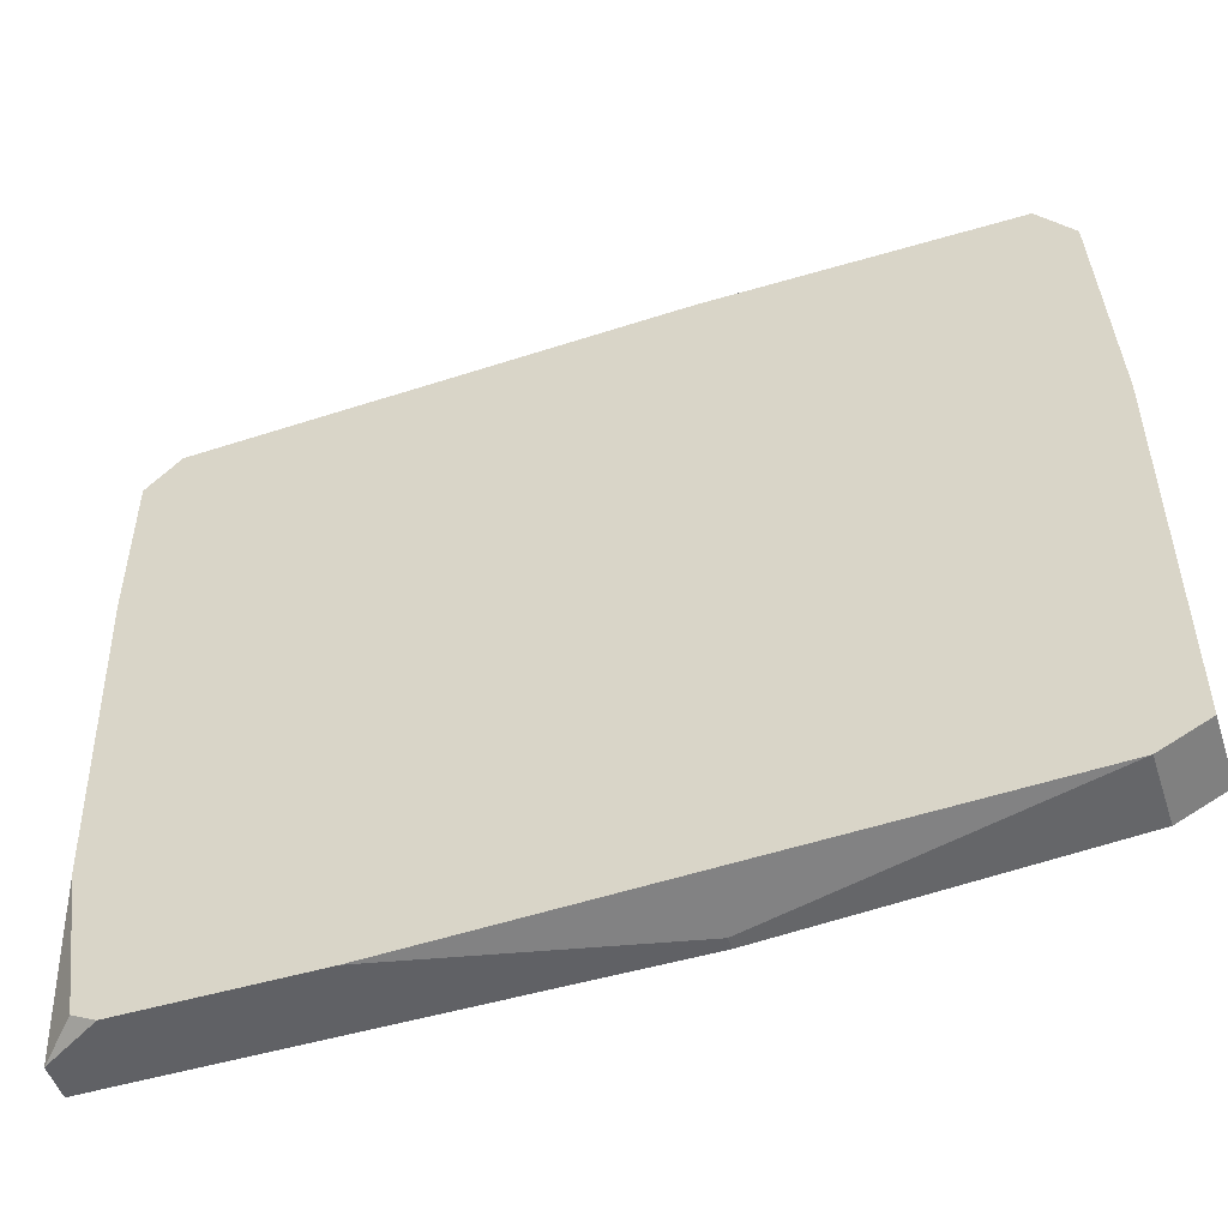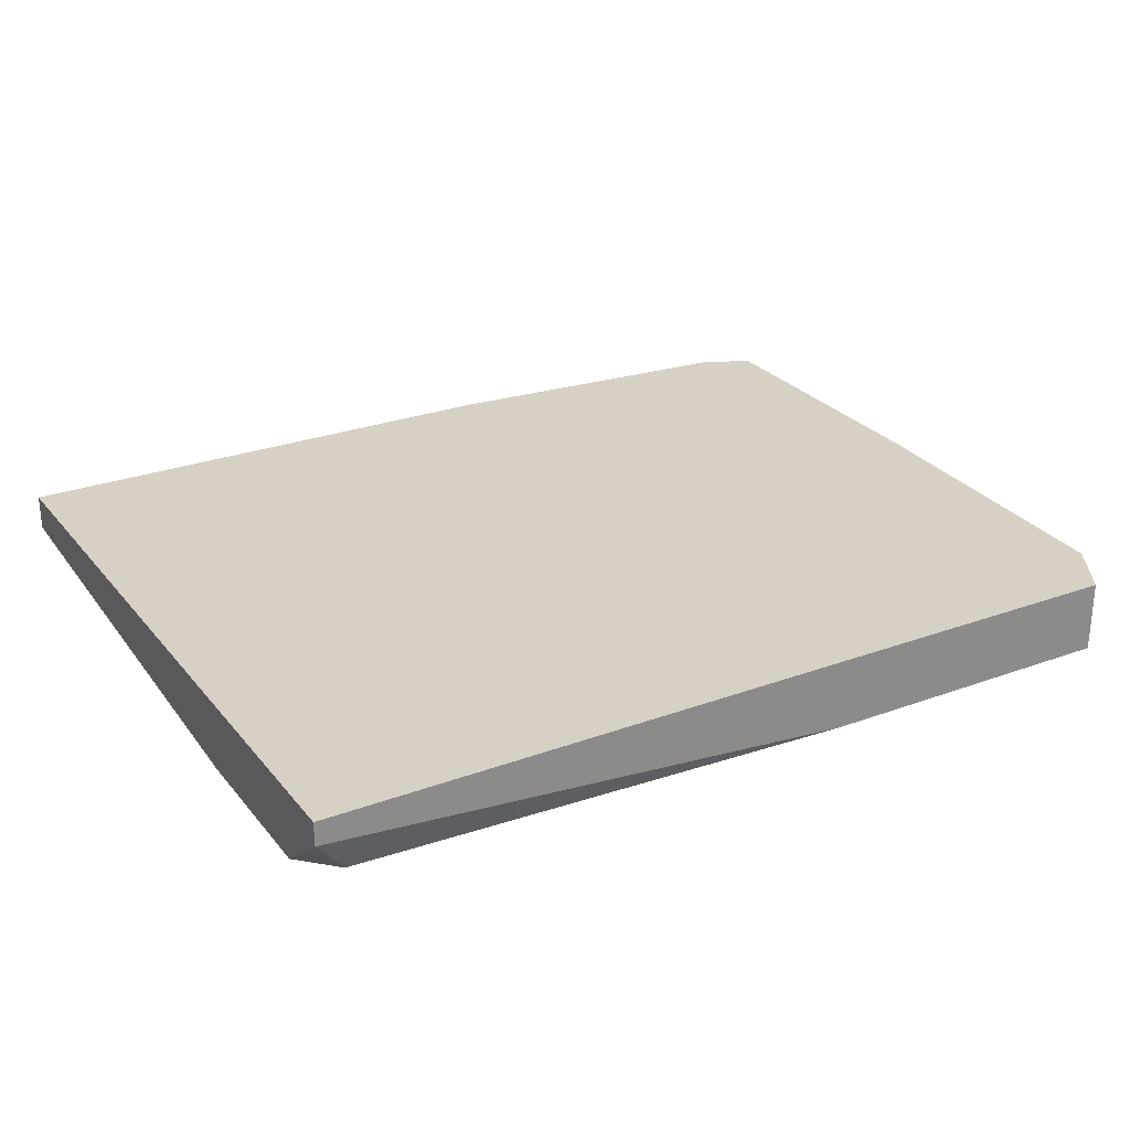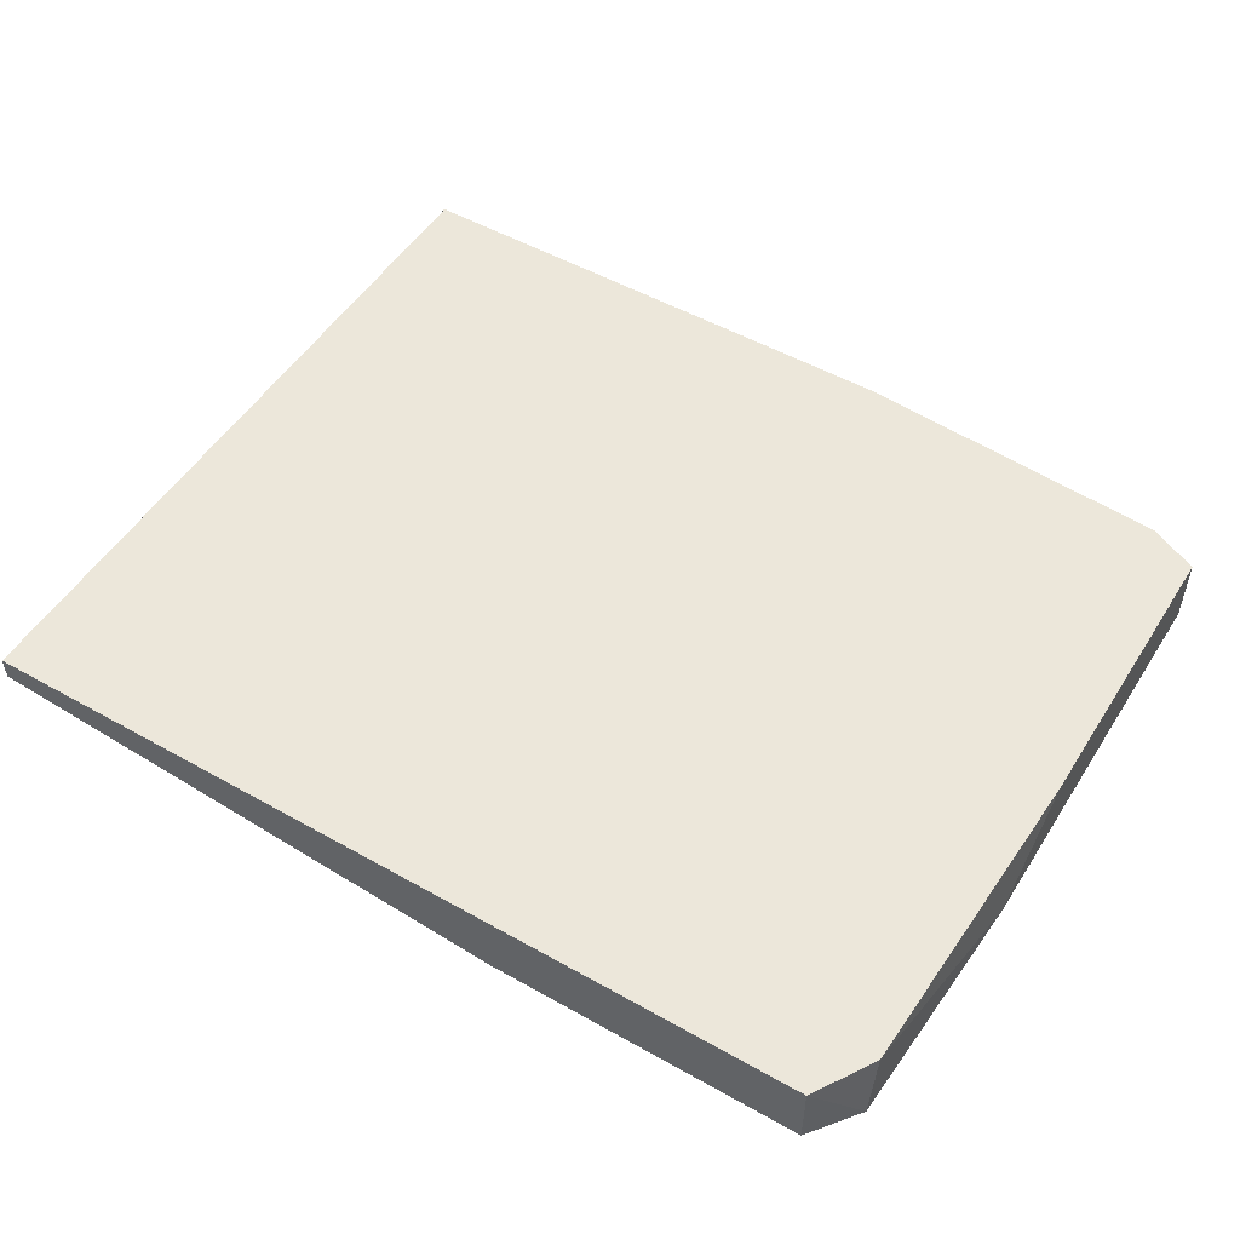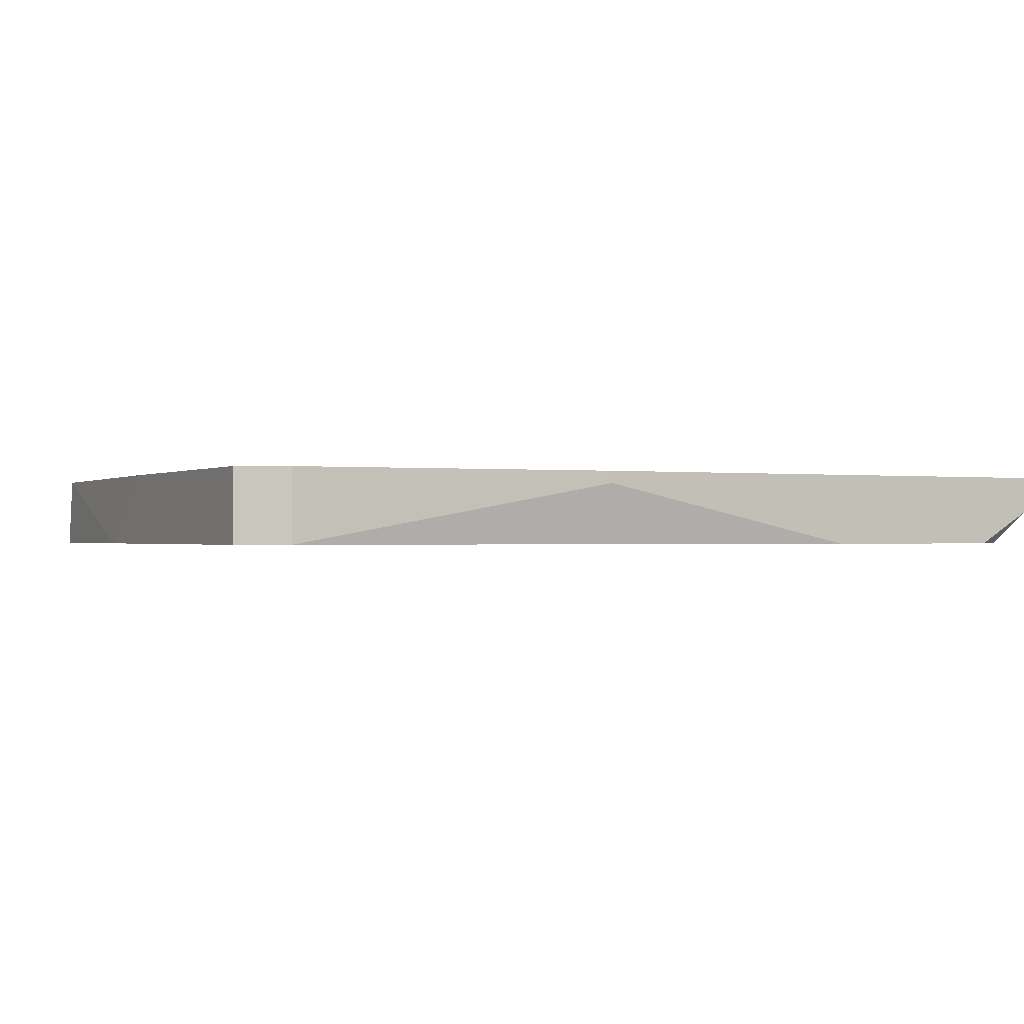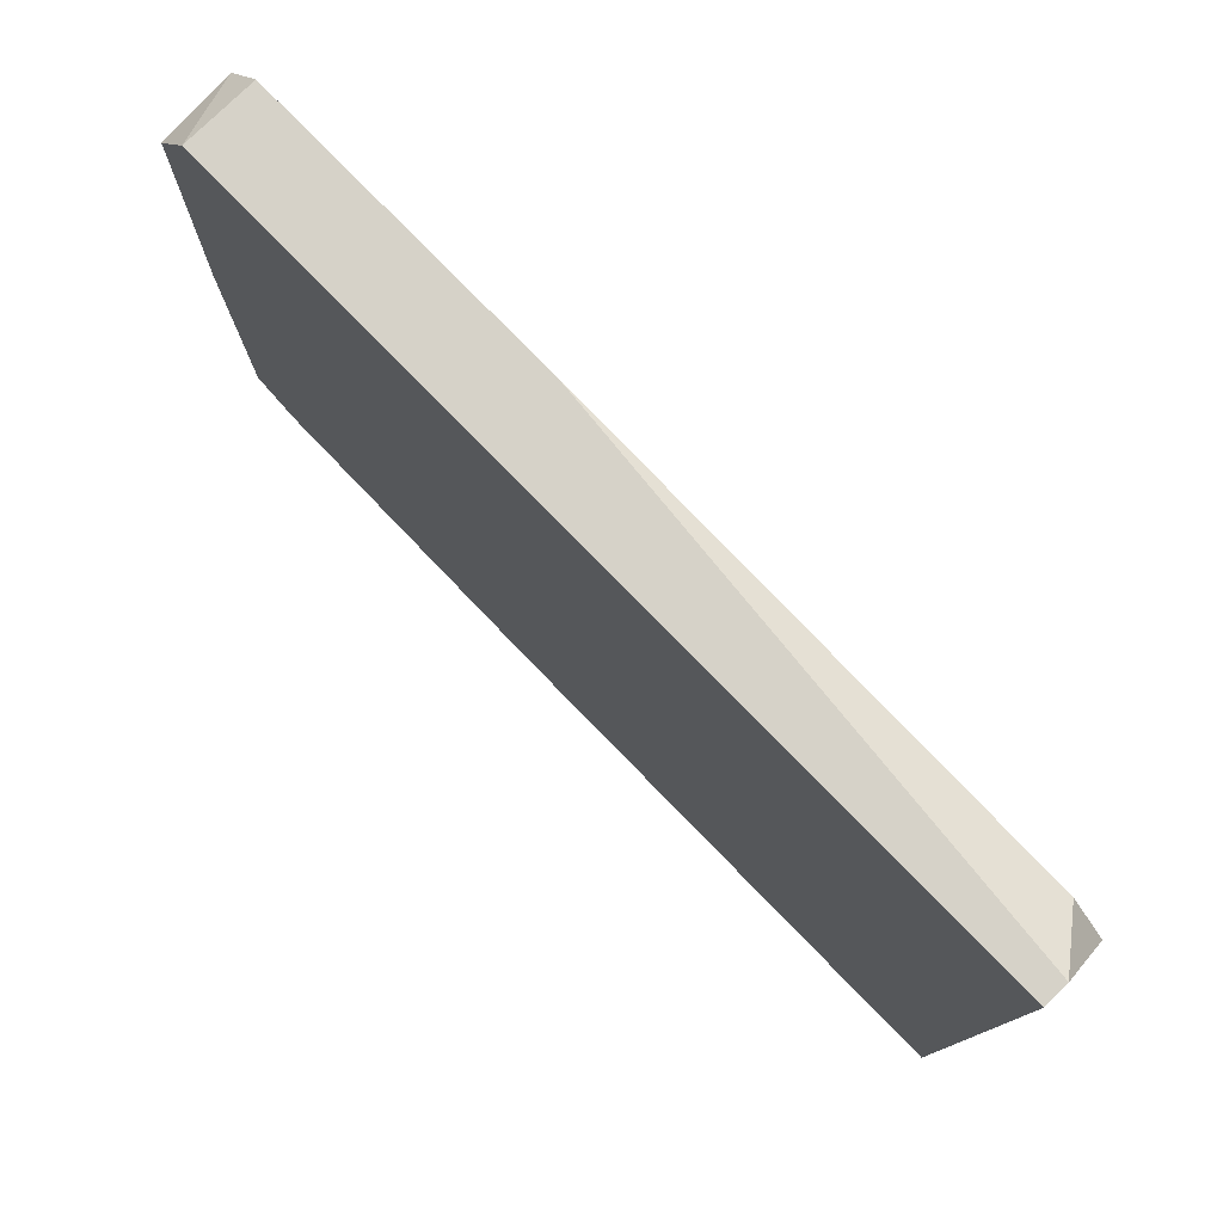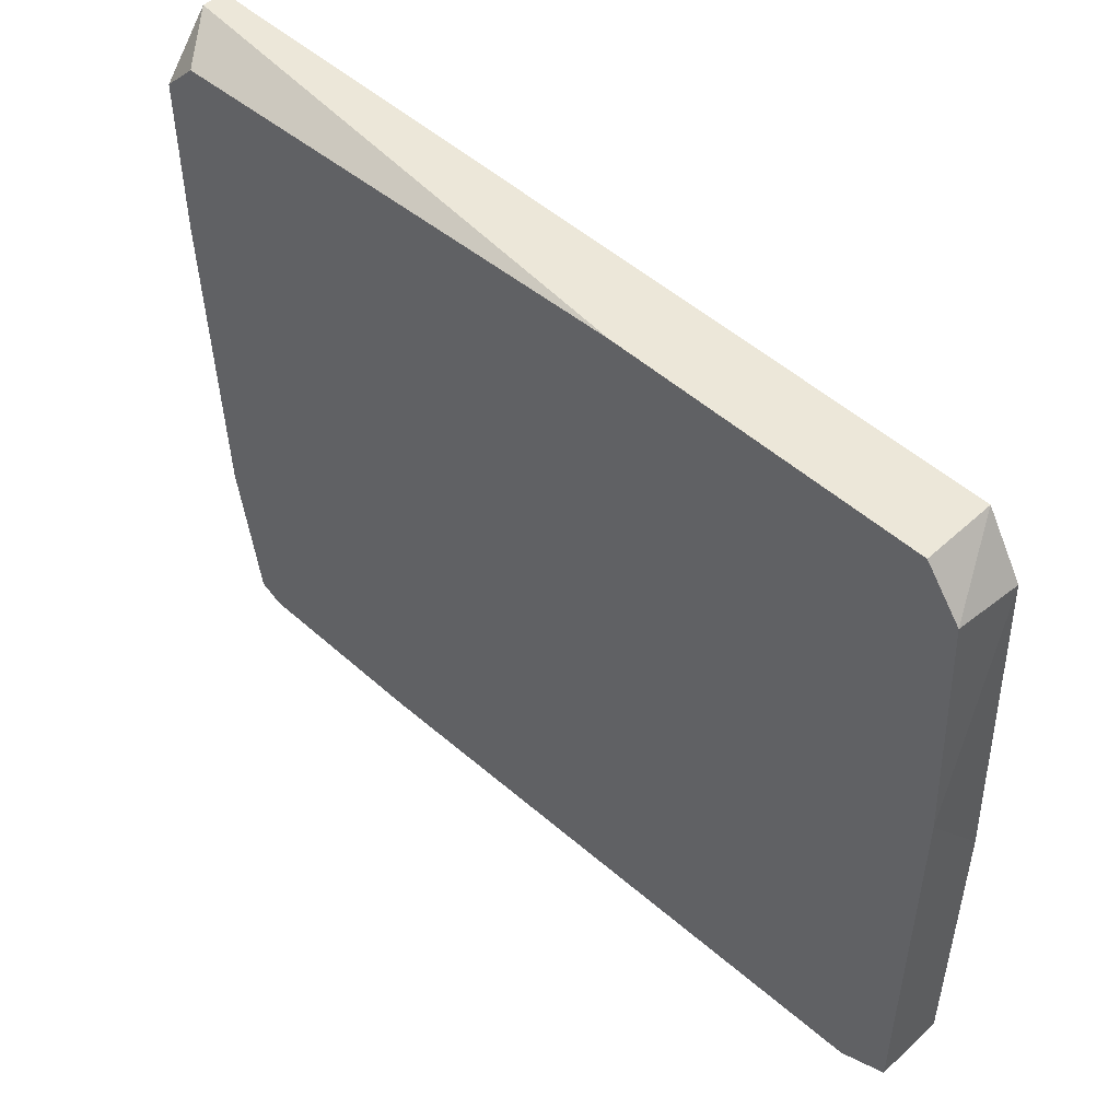
<metadata>
{"format":"obj","ext":"obj","renderer":"f3d","projection":"perspective","resolution":1024,"background":"white","views":[{"elev":-50.3,"azim":18.0,"up":"+Z"},{"elev":26.7,"azim":-30.0,"up":"+Y"},{"elev":51.5,"azim":31.5,"up":"+Y"},{"elev":-0.7,"azim":152.8,"up":"+Y"},{"elev":78.1,"azim":-134.3,"up":"+Z"},{"elev":49.8,"azim":44.7,"up":"+Z"}]}
</metadata>
<code>
v 0.01327 0.003226 0.03759
v 0.01203 0.01067 -0.03807
v 0.01203 0.009425 -0.03807
v 0.04924 0.003226 0.03263
v 0.04924 0.01067 0.03139
v -0.01649 0.003226 -0.03807
v -0.04255 0.003226 0.01402
v -0.04255 0.003226 0.03139
v -0.04255 0.008185 0.03759
v -0.04255 0.006946 -0.03807
v -0.04255 0.01067 0.03759
v -0.04255 0.01067 -0.03807
v -0.03882 0.003226 0.03511
v -0.03882 0.003226 -0.03682
v -0.03633 0.003226 -0.03807
v 0.04551 0.003226 0.03759
v 0.04551 0.003226 -0.03559
v 0.04551 0.01067 0.03759
v 0.04551 0.01067 -0.03559
v 0.05048 0.003226 -0.03311
v 0.05048 0.003226 0.00782
v 0.05048 0.01067 -0.03311
v 0.05048 0.01067 -0.002097
v -0.0413 0.003226 -0.0207
f 24 8 7
f 12 10 11
f 12 11 22
f 11 10 8
f 22 11 18
f 21 8 17
f 8 21 16
f 18 11 16
f 17 8 14
f 10 12 2
f 12 22 2
f 22 18 5
f 8 16 13
f 22 21 20
f 21 17 20
f 17 22 20
f 17 14 6
f 10 2 6
f 16 21 4
f 18 16 4
f 21 5 4
f 5 18 4
f 11 8 9
f 16 11 9
f 8 13 9
f 22 17 19
f 2 22 19
f 17 2 19
f 10 14 24
f 14 8 24
f 13 16 1
f 16 9 1
f 9 13 1
f 21 22 23
f 5 21 23
f 22 5 23
f 14 10 15
f 10 6 15
f 6 14 15
f 2 17 3
f 17 6 3
f 6 2 3
f 8 10 7
f 10 24 7

</code>
